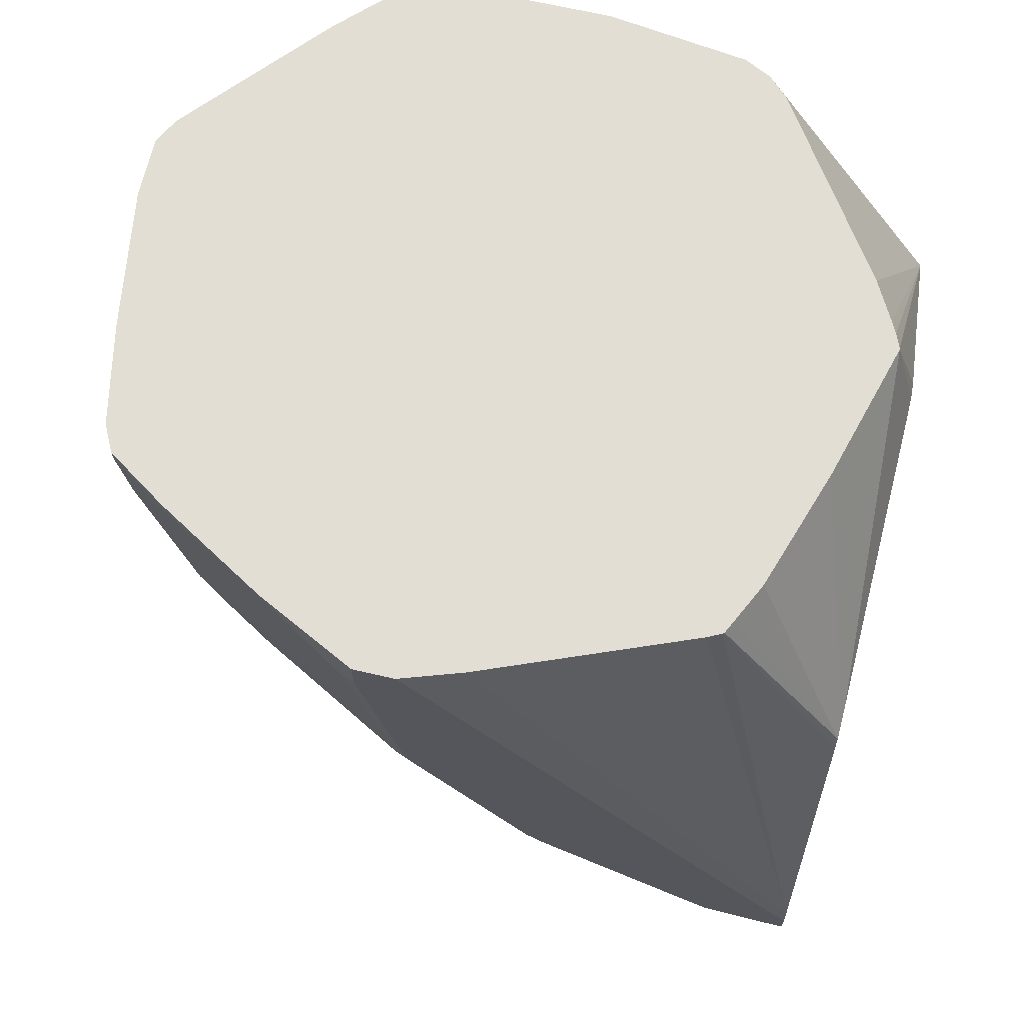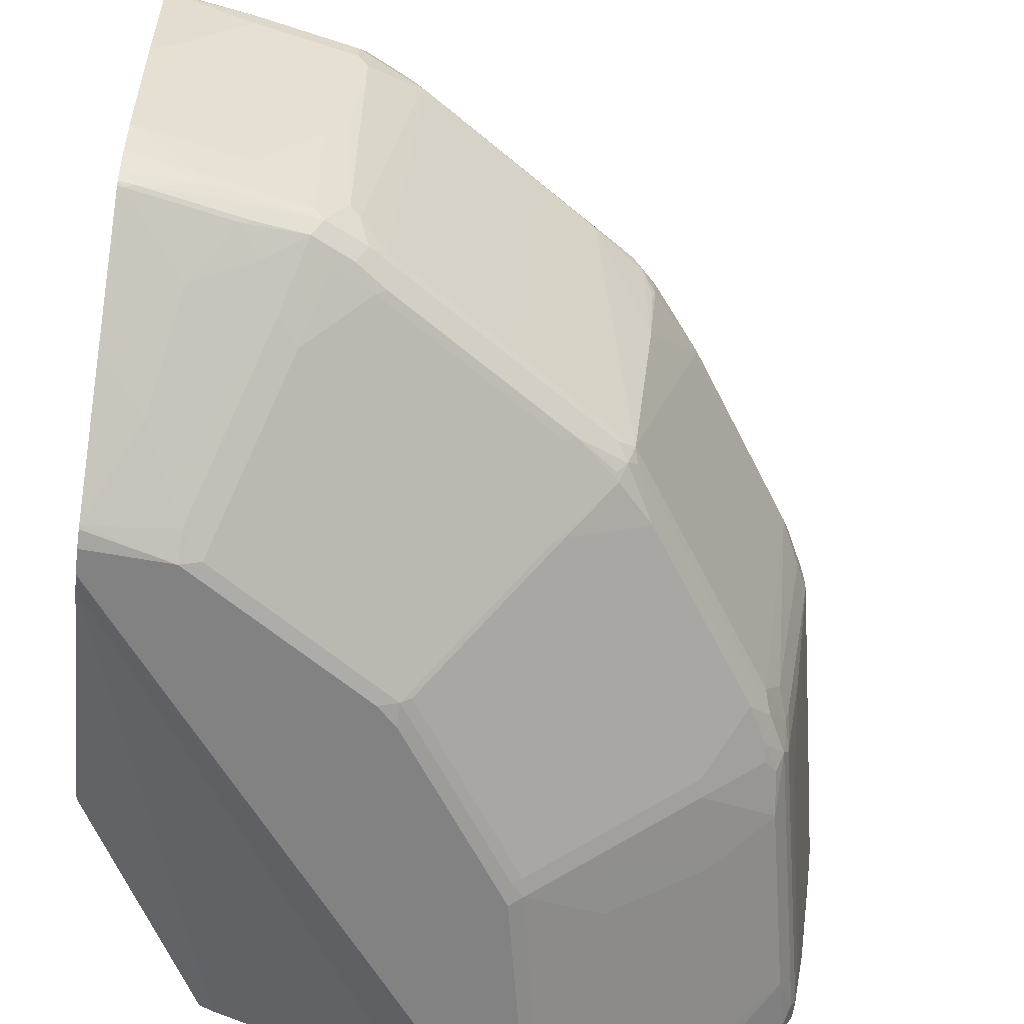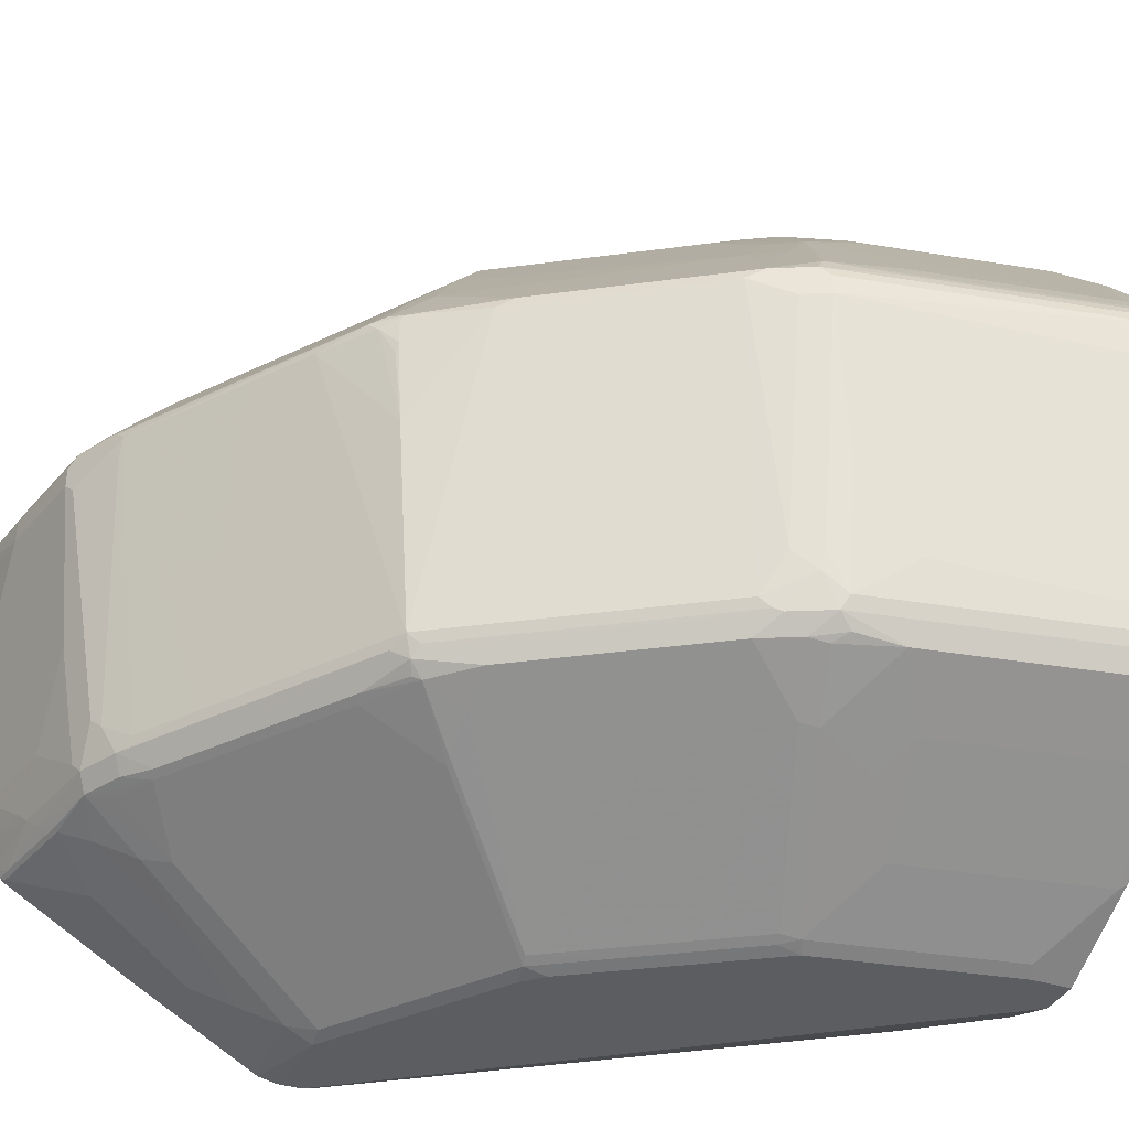
<metadata>
{"format":"obj","ext":"obj","renderer":"f3d","projection":"perspective","resolution":1024,"background":"white","views":[{"elev":67.3,"azim":13.0,"up":"+Z"},{"elev":-60.9,"azim":172.8,"up":"+Y"},{"elev":-36.0,"azim":-113.6,"up":"+Y"}]}
</metadata>
<code>
v -0.972 0.06486 -0.001499
v -0.972 0.1267 -0.001499
v -0.972 0.08451 -0.02122
v -0.9505 -0.08317 -0.001499
v -0.9578 0.155 -0.001499
v -0.9667 0.1373 -0.05283
v -0.972 0.1267 -0.04232
v -0.9297 -0.169 -0.04232
v -0.9086 0.1056 -0.3592
v -0.9086 0.02107 -0.2958
v -0.8874 -0.1479 -0.2747
v -0.9297 -0.1902 -0.02122
v -0.9297 -0.1902 -0.001499
v -0.8306 0.3023 -0.001499
v -0.9578 0.155 -0.04232
v -0.9588 0.1479 -0.06343
v -0.9456 0.1373 -0.1585
v -0.9245 0.1373 -0.2641
v -0.9086 0.1267 -0.3592
v -0.8945 0.1056 -0.3874
v -0.8663 -0.1479 -0.3592
v -0.8663 -0.1902 -0.3381
v -0.8874 -0.06337 -0.3381
v -0.8874 -0.169 -0.2536
v -0.9226 -0.2042 -0.02822
v -0.8804 -0.2042 -0.2395
v -0.9156 -0.2183 -0.001499
v -0.7677 0.3662 -0.001499
v -0.7677 0.3662 -0.02122
v -0.9367 0.176 -0.06343
v -0.9156 0.176 -0.1691
v -0.9156 0.155 -0.2536
v -0.8945 0.155 -0.3592
v -0.9165 0.1479 -0.2747
v -0.9033 0.1373 -0.3698
v -0.8733 0.1267 -0.4297
v -0.8522 -0.1479 -0.3874
v -0.861 -0.169 -0.3619
v -0.8593 -0.2042 -0.3451
v -0.9015 -0.2253 -0.07052
v -0.9156 -0.2183 -0.01412
v -0.8593 -0.2253 -0.2818
v -0.8522 -0.2605 -0.001499
v -0.7667 0.3667 -0.001499
v -0.7396 0.3803 -0.02122
v -0.7466 0.3662 -0.1268
v -0.7466 0.3451 -0.2324
v -0.7889 0.2817 -0.317
v -0.8945 0.176 -0.2747
v -0.8311 0.2183 -0.3592
v -0.8821 0.1373 -0.4121
v -0.7466 0.1267 -0.6198
v -0.7889 -0.1902 -0.4719
v -0.8311 -0.1902 -0.4085
v -0.8346 -0.2007 -0.3963
v -0.8381 -0.2042 -0.3874
v -0.8346 -0.2218 -0.3646
v -0.8522 -0.2183 -0.3311
v -0.8381 -0.2676 -0.02822
v -0.8522 -0.2605 -0.01412
v -0.8381 -0.2253 -0.3451
v -0.7748 -0.2676 -0.324
v -0.7959 -0.2676 -0.2395
v -0.7381 -0.3282 -0.001499
v -0.7526 0.3738 -0.001499
v -0.7396 0.3803 -0.001499
v -0.6972 0.3803 -0.2324
v -0.7254 0.3662 -0.2324
v -0.7043 0.3662 -0.2958
v -0.7043 0.3451 -0.3381
v -0.6814 0.3486 -0.3698
v -0.7659 0.2852 -0.3487
v -0.8082 0.2218 -0.3909
v -0.7554 0.1373 -0.6022
v -0.692 0.1373 -0.6867
v -0.6902 0.1267 -0.6903
v -0.6902 0.1056 -0.6903
v -0.6832 0.02107 -0.6832
v -0.662 -0.1902 -0.6621
v -0.6656 -0.2007 -0.6497
v -0.7959 -0.2042 -0.4508
v -0.8241 -0.2112 -0.4015
v -0.8135 -0.2218 -0.4068
v -0.7712 -0.2641 -0.3434
v -0.7324 -0.331 -0.007121
v -0.6057 -0.3733 -0.2606
v -0.7113 -0.3099 -0.2818
v -0.7536 -0.2888 -0.2606
v -0.6902 -0.331 -0.2184
v -0.648 -0.3733 -0.04933
v -0.7043 -0.3451 -0.01412
v -0.7043 -0.3451 -0.001499
v -0.5495 0.3803 -0.001499
v -0.6761 0.3803 -0.2958
v -0.6788 0.3751 -0.317
v -0.6814 0.3698 -0.3275
v -0.6392 0.3486 -0.4332
v -0.5547 0.3486 -0.5599
v -0.5969 0.2852 -0.6022
v -0.6603 0.2007 -0.6445
v -0.6814 0.1796 -0.6445
v -0.7422 0.1426 -0.6128
v -0.6788 0.1426 -0.6973
v -0.6656 0.1373 -0.7131
v -0.6761 0.1267 -0.7052
v -0.6867 0.09509 -0.692
v -0.6198 0.1267 -0.7466
v -0.5565 0.1267 -0.7889
v -0.5354 -0.1902 -0.7466
v -0.5177 -0.2007 -0.7554
v -0.6445 -0.2007 -0.6708
v -0.655 -0.2112 -0.655
v -0.6691 -0.2042 -0.641
v -0.7818 -0.2112 -0.4649
v -0.7712 -0.2218 -0.4702
v -0.56 -0.3698 -0.3434
v -0.6021 -0.3698 -0.28
v -0.6867 -0.2641 -0.4702
v -0.6268 -0.3733 -0.155
v -0.5916 -0.3751 -0.2774
v -0.5916 -0.3803 -0.2536
v -0.6339 -0.3803 -0.04232
v -0.6339 -0.3803 -0.001499
v -0.4015 0.3592 -0.001499
v -0.1639 0.3803 -0.5282
v -0.5495 0.3803 -0.4859
v -0.5521 0.3751 -0.5071
v -0.5969 0.3698 -0.4543
v -0.5547 0.3698 -0.5177
v -0.5124 0.3698 -0.5599
v -0.4279 0.3486 -0.6445
v -0.3434 0.2852 -0.7713
v -0.3857 0.2218 -0.8135
v -0.5336 0.2852 -0.6445
v -0.6392 0.2007 -0.6656
v -0.4086 0.1408 -0.8804
v -0.4173 0.1373 -0.8769
v -0.4297 0.1267 -0.8734
v -0.4719 -0.1902 -0.7889
v -0.391 -0.2007 -0.8399
v -0.5283 -0.2112 -0.7396
v -0.6445 -0.2218 -0.6497
v -0.648 -0.2253 -0.641
v -0.6867 -0.2218 -0.5969
v -0.5389 -0.2218 -0.7237
v -0.6021 -0.2218 -0.6814
v -0.6339 -0.2183 -0.6621
v -0.5495 -0.3751 -0.3408
v -0.4755 -0.3698 -0.4702
v -0.6445 -0.243 -0.5969
v -0.5495 -0.3803 -0.317
v -0.5916 -0.3803 -0.001499
v -0.4 0.3585 -0.001499
v -0.1639 0.3539 -0.3407
v -0.1639 0.3592 -0.3645
v -0.1639 0.3803 -0.6973
v -0.5072 0.3803 -0.5282
v -0.5309 0.3751 -0.5282
v -0.5098 0.3751 -0.5494
v -0.4464 0.3751 -0.5917
v -0.3857 0.3698 -0.6445
v -0.3646 0.3486 -0.6867
v -0.3222 0.3698 -0.6867
v -0.31 0.2817 -0.7889
v -0.3434 0.2641 -0.7924
v -0.3857 0.1796 -0.8558
v -0.3857 0.1585 -0.8769
v -0.3663 0.1408 -0.9016
v -0.3733 0.1267 -0.9016
v -0.3733 0.1056 -0.9016
v -0.3698 0.09509 -0.9033
v -0.4121 0.1162 -0.8821
v -0.4226 0.1056 -0.8742
v -0.3874 -0.1479 -0.8523
v -0.4086 -0.1902 -0.8311
v -0.3804 -0.169 -0.8531
v -0.3698 -0.1585 -0.861
v -0.3487 -0.2007 -0.861
v -0.3381 -0.2183 -0.8523
v -0.3804 -0.2183 -0.8311
v -0.4121 -0.2218 -0.8082
v -0.5916 -0.2271 -0.6787
v -0.5916 -0.2483 -0.6365
v -0.5916 -0.2694 -0.5942
v -0.6021 -0.2641 -0.5969
v -0.5283 -0.2271 -0.721
v -0.5072 -0.3751 -0.4042
v -0.4649 -0.3751 -0.4675
v -0.5072 -0.3803 -0.3804
v -0.5283 -0.3592 -0.001499
v -0.1639 -0.3803 -0.5705
v -0.3733 0.3451 -0.001499
v -0.1639 0.3512 -0.3342
v -0.1639 0.3788 -0.7032
v -0.2324 0.3803 -0.6973
v -0.486 0.3803 -0.5494
v -0.4226 0.3803 -0.5917
v -0.2959 0.3803 -0.6762
v -0.3196 0.3751 -0.6762
v -0.3029 0.3733 -0.6903
v -0.2889 0.3662 -0.7043
v -0.1639 0.1742 -0.9165
v -0.2677 0.176 -0.8945
v -0.3522 0.155 -0.8945
v -0.2254 0.3662 -0.7255
v -0.2254 0.3451 -0.7466
v -0.2606 0.1408 -0.9227
v -0.3593 0.1267 -0.9086
v -0.3593 0.1056 -0.9086
v -0.3804 0.08451 -0.8954
v -0.3381 -0.06337 -0.8875
v -0.3593 -0.02107 -0.8875
v -0.3381 -0.1902 -0.8663
v -0.2324 -0.1902 -0.8875
v -0.243 -0.2007 -0.8821
v -0.2536 -0.2112 -0.8742
v -0.2959 -0.2395 -0.8311
v -0.317 -0.2605 -0.7889
v -0.3381 -0.2694 -0.7633
v -0.3593 -0.2271 -0.8266
v -0.4015 -0.2271 -0.8055
v -0.2853 -0.2218 -0.861
v -0.2748 -0.2253 -0.8593
v -0.4649 -0.2271 -0.7633
v -0.5283 -0.2694 -0.6365
v -0.4438 -0.3803 -0.4649
v -0.4649 -0.3803 -0.4437
v -0.3381 -0.3751 -0.552
v -0.317 -0.2747 -0.001499
v -0.1639 -0.3758 -0.5524
v -0.1639 -0.3803 -0.5969
v -0.3522 0.324 -0.001499
v -0.2677 0.1972 -0.001499
v -0.2254 0.1338 -0.001499
v -0.2032 0.09263 -0.001499
v -0.1967 0.07982 -0.001499
v -0.1907 0.06508 -0.001499
v -0.1902 0.06337 -0.001499
v -0.1639 0.08444 -0.1083
v -0.1639 0.3741 -0.7148
v -0.2395 0.3733 -0.7114
v -0.1639 0.1756 -0.9152
v -0.1639 0.1462 -0.937
v -0.2465 0.155 -0.9156
v -0.1832 0.2395 -0.8523
v -0.1639 0.3662 -0.7255
v -0.1639 0.3451 -0.7466
v -0.2536 0.1267 -0.9297
v -0.2536 0.1056 -0.9297
v -0.2959 0.02107 -0.9086
v -0.2748 -0.1479 -0.8875
v -0.1691 -0.1479 -0.9086
v -0.1639 -0.1849 -0.8993
v -0.1639 -0.2112 -0.8894
v -0.1797 -0.2218 -0.8821
v -0.2324 -0.2605 -0.81
v -0.2324 -0.3451 -0.6621
v -0.2748 -0.3028 -0.7255
v -0.2536 -0.3662 -0.6198
v -0.2748 -0.3751 -0.5942
v -0.1691 -0.2253 -0.8804
v -0.2536 -0.3803 -0.5917
v -0.3029 -0.2676 -0.001499
v -0.1639 -0.2701 -0.2566
v -0.1639 -0.3763 -0.6147
v -0.1639 0.04013 -0.1036
v -0.1639 0.06069 -0.0978
v -0.1639 0.06337 -0.0978
v -0.2324 -0.08451 -0.001499
v -0.1639 -0.234 -0.225
v -0.1639 0.2395 -0.8523
v -0.1639 0.1374 -0.9403
v -0.1639 0.1267 -0.9429
v -0.1639 0.1109 -0.9416
v -0.1902 0.02107 -0.9297
v -0.1691 0 -0.9297
v -0.1639 -0.1479 -0.9086
v -0.1639 -0.2218 -0.8841
v -0.2113 -0.324 -0.7043
v -0.1639 -0.3746 -0.6182
v -0.1639 -0.2253 -0.8804
v -0.1639 -0.301 -0.7501
v -0.1691 -0.3028 -0.7466
v -0.1639 -0.2692 -0.2544
v -0.1639 -0.2641 -0.243
v -0.3018 -0.2666 -0.001499
v -0.2536 -0.1479 -0.001499
v -0.1639 -0.2488 -0.2336
v -0.1639 0 -0.9297
v -0.2748 -0.2112 -0.001499
v -0.2818 -0.2258 -0.001499
v -0.2953 -0.2535 -0.001499
f 142 147 146
f 148 189 151
f 142 146 143
f 143 146 182
f 143 182 183
f 143 183 184
f 145 186 182
f 143 185 150
f 143 150 144
f 145 181 186
f 148 187 189
f 145 182 146
f 141 181 145
f 143 184 185
f 140 181 141
f 138 171 172
f 140 179 180
f 138 168 169
f 149 150 185
f 138 169 170
f 138 170 171
f 138 172 173
f 138 173 176
f 140 180 181
f 138 176 174
f 138 175 139
f 139 175 140
f 140 175 176
f 140 176 177
f 140 177 178
f 140 178 179
f 138 174 175
f 149 185 184
f 168 204 244
f 149 188 187
f 164 201 205
f 164 205 206
f 164 206 202
f 165 204 167
f 165 167 166
f 167 204 168
f 164 204 165
f 168 207 248
f 168 208 169
f 168 244 207
f 169 208 209
f 169 209 170
f 170 209 171
f 137 168 138
f 168 248 208
f 164 203 204
f 164 202 203
f 163 201 164
f 152 191 190
f 153 192 154
f 154 192 193
f 156 194 195
f 157 196 159
f 157 159 158
f 159 196 197
f 159 197 160
f 160 197 198
f 160 198 199
f 160 199 161
f 161 199 163
f 161 163 162
f 163 199 200
f 163 200 201
f 149 184 188
f 136 168 137
f 121 226 262
f 136 166 167
f 125 155 154
f 125 154 193
f 125 193 239
f 125 239 268
f 125 268 267
f 125 267 266
f 124 155 125
f 125 266 270
f 125 288 285
f 125 285 284
f 125 284 264
f 125 264 230
f 125 230 191
f 125 191 231
f 125 270 288
f 125 231 265
f 124 154 155
f 121 123 122
f 116 149 187
f 116 187 148
f 118 150 149
f 119 121 122
f 120 148 151
f 120 151 121
f 124 153 154
f 121 151 189
f 121 227 226
f 171 210 172
f 121 262 231
f 121 231 191
f 121 191 152
f 121 152 123
f 121 189 227
f 125 265 280
f 125 280 282
f 125 282 281
f 127 158 129
f 127 129 128
f 129 158 130
f 130 159 160
f 130 160 161
f 130 158 159
f 126 158 127
f 131 161 162
f 132 162 163
f 132 163 164
f 132 164 165
f 132 165 166
f 132 166 133
f 133 166 136
f 131 162 132
f 126 157 158
f 125 194 156
f 125 240 194
f 125 281 278
f 125 278 254
f 125 254 253
f 125 253 277
f 125 277 289
f 125 289 274
f 125 274 273
f 125 273 272
f 125 272 243
f 125 243 202
f 125 202 242
f 125 242 271
f 125 271 247
f 125 247 246
f 125 246 240
f 136 167 168
f 171 209 211
f 206 247 271
f 171 212 177
f 223 261 256
f 226 228 262
f 228 260 262
f 229 230 263
f 230 264 263
f 231 262 265
f 223 255 261
f 238 266 267
f 238 268 239
f 238 269 270
f 238 270 266
f 242 245 271
f 243 272 248
f 248 272 273
f 238 267 268
f 248 273 249
f 222 255 223
f 219 260 228
f 214 253 215
f 215 253 254
f 215 254 255
f 215 255 216
f 216 255 222
f 217 256 257
f 219 228 225
f 217 257 258
f 217 223 256
f 218 258 259
f 218 259 260
f 218 260 219
f 219 224 221
f 219 221 220
f 217 258 218
f 249 273 274
f 249 274 275
f 250 275 252
f 263 284 285
f 263 285 286
f 269 287 285
f 269 285 288
f 269 288 270
f 274 289 276
f 263 264 284
f 274 276 275
f 280 283 282
f 285 287 290
f 285 290 291
f 285 291 292
f 285 292 286
f 116 120 117
f 279 283 280
f 262 280 265
f 261 283 279
f 261 282 283
f 250 252 251
f 252 275 276
f 252 276 289
f 252 289 277
f 252 277 253
f 254 278 255
f 255 278 261
f 256 261 279
f 256 279 257
f 257 280 259
f 257 259 258
f 259 280 262
f 259 262 260
f 261 278 281
f 261 281 282
f 214 252 253
f 171 211 212
f 214 251 252
f 211 251 213
f 179 222 223
f 179 223 217
f 180 221 181
f 181 221 224
f 181 224 186
f 182 186 183
f 179 216 222
f 183 225 184
f 184 225 188
f 186 224 219
f 186 219 225
f 187 188 227
f 187 227 189
f 188 226 227
f 183 186 225
f 188 225 228
f 179 221 180
f 179 219 220
f 171 177 176
f 171 176 210
f 172 210 176
f 172 176 173
f 174 176 175
f 177 212 211
f 179 220 221
f 177 211 178
f 178 213 214
f 178 214 215
f 178 215 216
f 178 216 179
f 179 217 218
f 179 218 219
f 178 211 213
f 188 228 226
f 190 191 230
f 190 230 229
f 203 244 204
f 205 241 240
f 205 240 246
f 205 246 247
f 205 247 206
f 206 271 245
f 202 245 242
f 207 244 243
f 208 248 249
f 208 249 209
f 209 249 275
f 209 275 250
f 209 250 251
f 209 251 211
f 207 243 248
f 202 206 245
f 202 244 203
f 202 243 244
f 192 232 193
f 193 232 233
f 193 233 234
f 193 234 235
f 193 235 236
f 193 236 237
f 193 237 238
f 193 238 239
f 194 240 195
f 195 240 241
f 195 241 200
f 195 200 198
f 198 200 199
f 200 241 205
f 200 205 201
f 213 251 214
f 116 148 120
f 257 279 280
f 115 144 150
f 25 40 41
f 25 26 42
f 25 42 40
f 26 39 42
f 27 41 60
f 27 60 43
f 22 39 26
f 28 44 29
f 29 65 45
f 29 45 46
f 29 46 47
f 29 47 30
f 30 47 48
f 30 48 31
f 29 44 65
f 31 48 49
f 22 38 39
f 21 37 38
f 14 28 29
f 14 29 30
f 14 30 15
f 15 30 31
f 15 31 32
f 15 32 16
f 21 38 22
f 16 32 33
f 16 34 18
f 16 18 17
f 18 34 35
f 18 35 19
f 19 51 36
f 20 36 37
f 16 33 34
f 31 49 33
f 31 33 32
f 33 35 34
f 40 63 59
f 42 58 61
f 42 61 62
f 42 62 88
f 42 88 63
f 43 60 64
f 40 42 63
f 45 65 66
f 45 93 125
f 45 125 156
f 45 156 195
f 45 195 198
f 45 198 197
f 45 197 196
f 45 66 93
f 40 60 41
f 40 59 60
f 39 58 42
f 33 49 48
f 33 48 50
f 33 50 51
f 33 51 35
f 36 51 74
f 36 74 52
f 36 52 53
f 36 53 54
f 36 54 37
f 37 54 38
f 38 55 56
f 38 56 39
f 38 54 55
f 39 56 57
f 39 57 58
f 12 26 25
f 45 196 157
f 12 22 26
f 12 27 13
f 1 287 269
f 1 269 238
f 1 238 237
f 1 237 236
f 1 236 235
f 115 150 118
f 1 290 287
f 1 235 234
f 1 233 232
f 1 232 192
f 1 192 153
f 1 153 124
f 1 124 93
f 1 93 66
f 1 234 233
f 1 66 65
f 1 291 290
f 1 286 292
f 1 2 7
f 1 7 3
f 1 3 4
f 1 4 13
f 1 13 27
f 1 27 43
f 1 292 291
f 1 43 64
f 1 92 123
f 1 123 152
f 1 152 190
f 1 190 229
f 1 229 263
f 1 263 286
f 1 64 92
f 1 65 44
f 1 44 28
f 1 28 14
f 8 11 24
f 8 24 12
f 9 19 36
f 9 36 20
f 9 20 37
f 9 37 21
f 7 19 9
f 9 21 22
f 9 23 11
f 9 11 10
f 11 23 22
f 11 22 24
f 12 25 41
f 12 41 27
f 9 22 23
f 7 18 19
f 7 17 18
f 6 17 7
f 1 14 5
f 1 5 2
f 2 5 6
f 2 6 7
f 3 8 4
f 3 7 9
f 3 9 10
f 3 10 11
f 3 11 8
f 4 8 12
f 4 12 13
f 5 14 15
f 5 15 6
f 6 15 16
f 6 16 17
f 12 24 22
f 45 157 126
f 19 35 51
f 45 94 67
f 86 120 121
f 86 121 119
f 86 119 89
f 90 122 91
f 90 119 122
f 91 122 123
f 86 117 120
f 91 123 92
f 94 126 95
f 95 126 127
f 95 127 128
f 95 128 96
f 97 128 98
f 98 128 129
f 93 124 125
f 98 129 130
f 86 88 87
f 85 119 90
f 79 109 110
f 79 110 111
f 79 111 112
f 79 112 80
f 80 112 113
f 80 113 81
f 85 89 119
f 81 113 114
f 82 115 83
f 83 115 118
f 83 118 84
f 84 116 117
f 84 118 149
f 84 149 116
f 82 114 115
f 98 130 161
f 98 161 131
f 98 131 132
f 109 139 140
f 45 126 94
f 110 141 111
f 110 140 141
f 111 141 145
f 111 145 112
f 108 139 109
f 112 142 143
f 112 144 113
f 112 145 146
f 112 146 147
f 112 147 142
f 113 144 114
f 114 144 115
f 112 143 144
f 108 138 139
f 104 108 107
f 104 138 108
f 98 132 133
f 98 133 134
f 98 134 99
f 99 134 133
f 99 133 135
f 99 135 100
f 100 135 103
f 100 103 101
f 101 103 102
f 103 135 104
f 104 107 105
f 104 135 133
f 104 133 136
f 104 136 137
f 104 137 138
f 79 108 109
f 79 107 108
f 109 140 110
f 78 105 107
f 53 80 55
f 53 55 54
f 55 80 81
f 55 81 56
f 56 81 114
f 56 114 82
f 53 79 80
f 56 82 83
f 57 84 62
f 57 62 61
f 57 61 58
f 57 83 84
f 59 85 64
f 59 64 60
f 56 83 57
f 52 79 53
f 52 78 79
f 52 77 78
f 78 107 79
f 45 67 46
f 46 67 68
f 46 68 47
f 47 68 48
f 48 68 69
f 48 69 70
f 48 71 72
f 48 72 73
f 48 73 50
f 50 73 51
f 51 73 74
f 52 74 75
f 52 75 76
f 52 76 77
f 59 63 89
f 59 89 85
f 48 70 71
f 62 117 86
f 73 98 99
f 73 99 100
f 73 100 74
f 74 100 101
f 74 101 102
f 74 102 103
f 73 97 98
f 74 103 75
f 75 104 105
f 76 105 77
f 77 105 106
f 77 106 78
f 62 84 117
f 78 106 105
f 75 103 104
f 71 97 73
f 75 105 76
f 71 96 128
f 71 128 97
f 63 88 86
f 63 86 89
f 62 86 87
f 64 90 91
f 64 91 92
f 67 94 69
f 64 85 90
f 62 87 88
f 69 94 95
f 69 95 96
f 69 96 70
f 70 96 71
f 67 69 68
f 71 73 72

</code>
